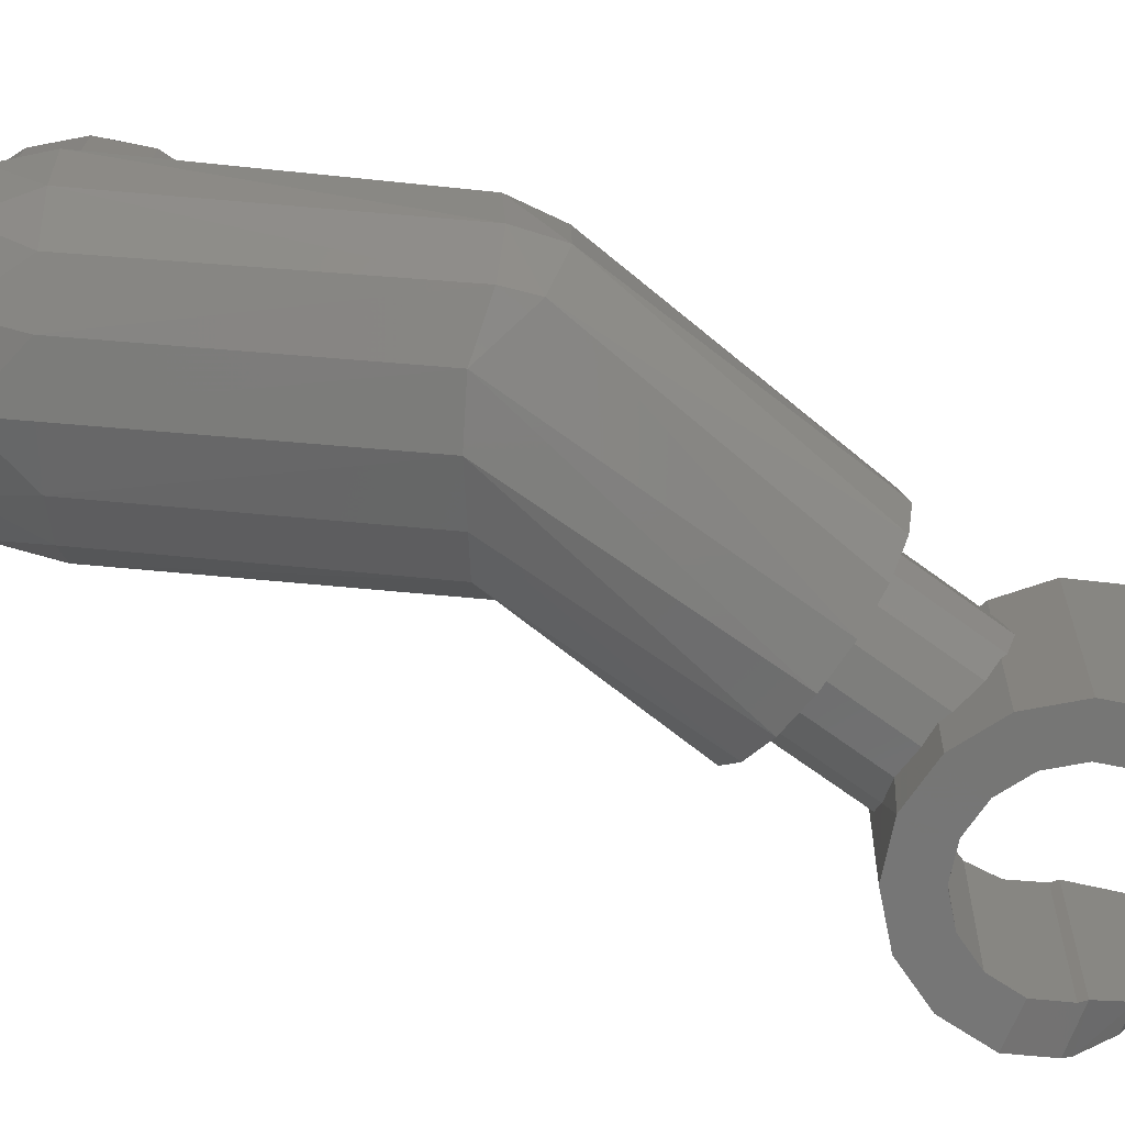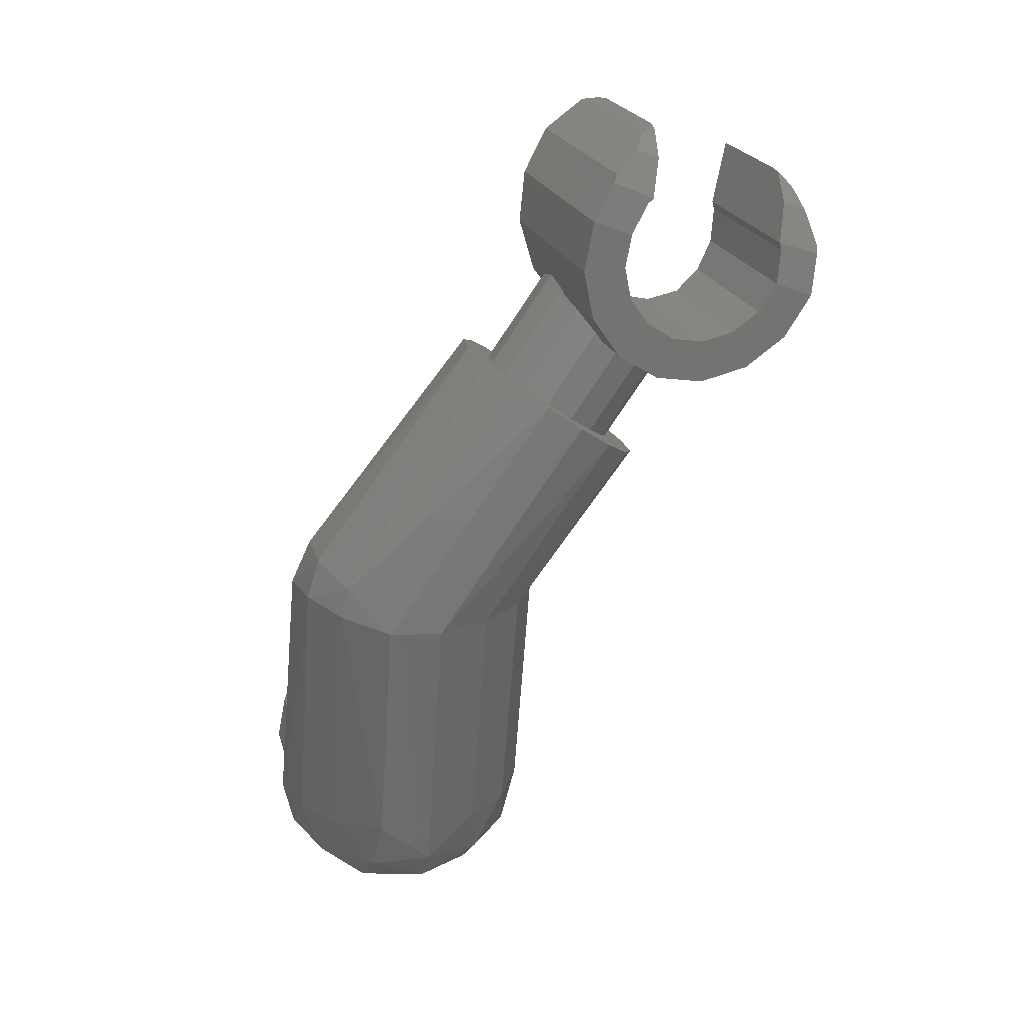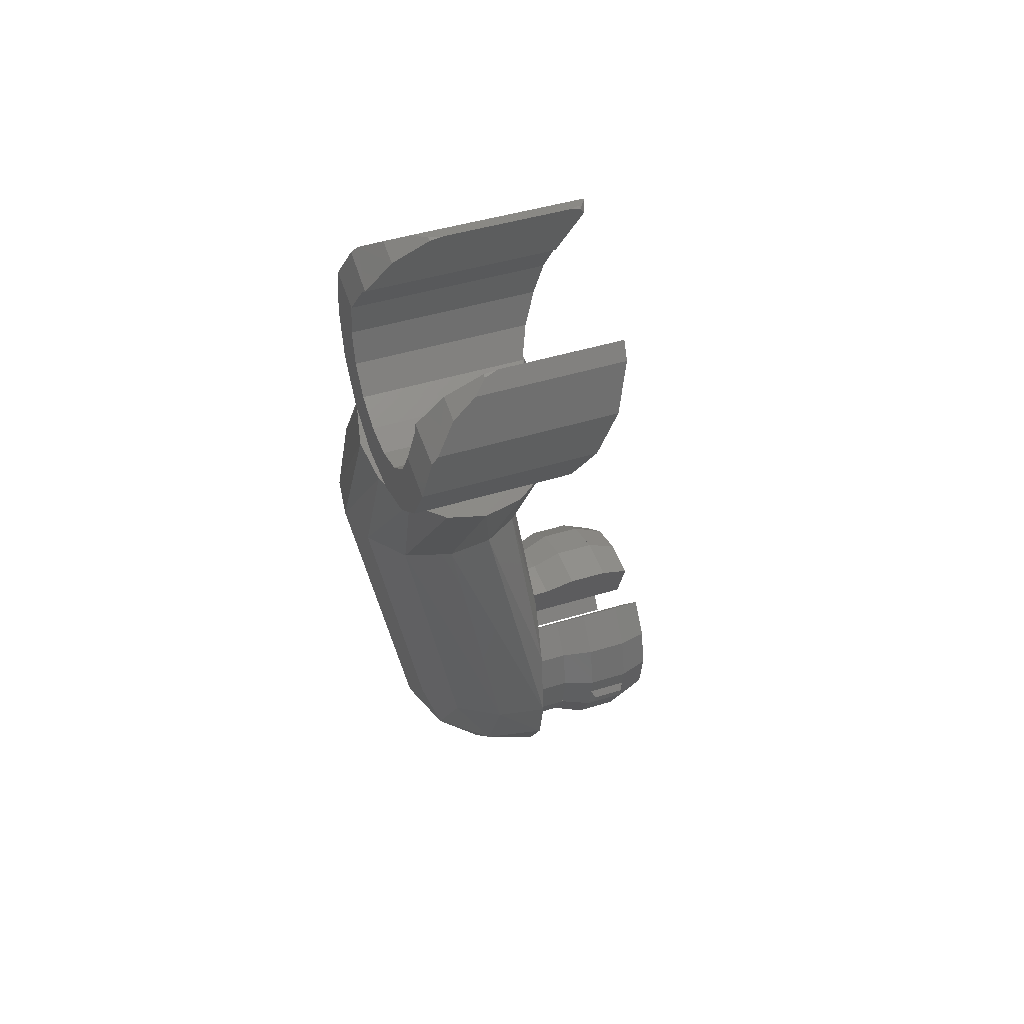
<metadata>
{"format":"stl","ext":"stl","renderer":"f3d","projection":"perspective","resolution":1024,"background":"white","views":[{"elev":21.3,"azim":91.4,"up":"+Z"},{"elev":23.3,"azim":71.7,"up":"+Y"},{"elev":40.5,"azim":158.8,"up":"+Y"}]}
</metadata>
<code>
# stl→obj: 367 verts, 579 faces
v 0 0 0.26
v 0 -0.09184 0.2402
v 0.09952 0 0.2402
v 0.1142 -0.1054 0.2037
v 0.1838 0 0.1838
v 0.2037 -0.1054 0.1142
v 0.2402 0 0.09952
v 0.2402 -0.09184 0
v 0.26 0 0
v 0.3507 0.5095 0.0978
v 0 -0.1697 0.1838
v 0.1142 -0.1881 0.1142
v 0.1838 -0.1697 0
v 0 -0.2217 0.09952
v 0.09952 -0.2217 0
v 0 -0.24 0
v 0 -0.09184 -0.2402
v 0 0 -0.26
v 0.09952 0 -0.2402
v 0.1142 -0.1054 -0.2037
v 0.1838 0 -0.1838
v 0.2037 -0.1054 -0.1142
v 0.2402 0 -0.09952
v 0 -0.1697 -0.1838
v 0.1142 -0.1881 -0.1142
v 0 -0.2217 -0.09952
v 0.2144 0.5483 0.2291
v 0.1111 0.5391 0.2383
v 0.3073 0.5402 0.1835
v 0.368 0.504 0
v 0.3482 0.508 -0.09952
v 0.2918 0.508 -0.1838
v 0.2075 0.532 -0.2402
v 0.124 0.548 -0.244
v 0.3848 0.8656 -0.337
v 0.4 0.9106 -0.275
v 0.3414 0.8274 -0.3894
v 0.2766 0.802 -0.4245
v 0.2 0.793 -0.4368
v 0.1235 0.802 -0.4245
v 0.0552 0.5528 -0.2024
v 0.06704 0.8241 -0.394
v 0.3073 0.5962 0.1692
v 0.3848 0.9556 -0.2131
v 0.3414 0.9937 -0.1606
v 0.2766 1.019 -0.1256
v 0.2144 0.6244 0.2054
v 0.2 1.028 -0.1132
v 0.1111 0.6202 0.2
v 0.1235 1.019 -0.1256
v 0.05272 0.5962 0.1692
v 0.0586 0.9937 -0.1606
v 0 0.5191 -0.02368
v 0.02356 0.5402 -0.1218
v 0 0.36 -0.1486
v 0 0.4075 -0.07968
v 0 0.2861 -0.207
v 0 0.1516 -0.246
v 0 0.5188 0.07264
v 0 0.4443 0.07632
v 0 0.41 0.1452
v 0.01952 0.5185 0.1432
v 0 0.312 0.2036
v 0.05272 0.5402 0.1955
v 0 0.1655 0.2426
v 0 0.4379 -0.00168
v 0.01772 0.5602 0.1232
v 0.3294 1.074 -0.3277
v 0.3294 0.942 -0.2317
v 0.34 0.9106 -0.275
v 0.34 1.039 -0.368
v 0.299 1.114 -0.3007
v 0.299 0.9688 -0.195
v 0.2536 1.144 -0.2848
v 0.2536 0.9866 -0.1704
v 0.2 1.158 -0.282
v 0.2 0.9928 -0.1618
v 0.1464 1.145 -0.2852
v 0.1464 0.9866 -0.1704
v 0.101 1.116 -0.3016
v 0.101 0.9688 -0.195
v 0.2 0.9906 -0.5062
v 0.2 0.8283 -0.3883
v 0.1464 0.8345 -0.3797
v 0.1464 0.9932 -0.4949
v 0.2536 0.9923 -0.4943
v 0.2536 0.8345 -0.3797
v 0.299 0.9982 -0.4611
v 0.299 0.8524 -0.3551
v 0.3294 1.009 -0.4129
v 0.3294 0.8791 -0.3184
v 0.4222 1.06 -0.678
v 0.1272 1.062 -0.679
v 0.1014 1.141 -0.7304
v 0.423 1.138 -0.7294
v 0.4216 1.007 -0.6006
v 0.1358 1.009 -0.6016
v 0.4211 0.9881 -0.509
v 0.1322 0.9904 -0.5099
v 0.423 1.318 -0.2844
v 0.0252 1.321 -0.2856
v 0.04632 1.229 -0.2681
v 0.4222 1.226 -0.2669
v 0.1102 1.171 -0.6562
v 0.1274 1.118 -0.622
v 0.4225 1.116 -0.621
v 0.423 1.168 -0.6552
v 0.1447 1.083 -0.5703
v 0.422 1.081 -0.5694
v 0.141 1.07 -0.5092
v 0.4218 1.068 -0.5083
v 0.1264 1.082 -0.4479
v 0.4216 1.08 -0.4469
v 0.1092 1.117 -0.3958
v 0.4218 1.114 -0.3947
v 0.08972 1.168 -0.3607
v 0.422 1.166 -0.3596
v 0.0688 1.23 -0.348
v 0.4225 1.227 -0.3469
v 0.05472 1.291 -0.3597
v 0.423 1.288 -0.3585
v 0.4217 1.068 -0.5083
v 0.4209 1.006 -0.417
v 0.4217 1.114 -0.3947
v 0.4211 1.057 -0.3386
v 0.4216 1.134 -0.286
v 0.07768 1.137 -0.2871
v 0.3984 1.23 -0.747
v 0.4085 1.215 -0.744
v 0.07204 1.233 -0.748
v 0.0514 1.325 -0.729
v 0.3236 1.323 -0.7281
v 0.3657 1.289 -0.7349
v 0.04872 1.354 -0.7089
v 0.3012 1.345 -0.7129
v 0.2772 1.353 -0.7082
v 0.09184 1.246 -0.6651
v 0.09492 1.232 -0.668
v 0.3012 1.348 -0.7063
v 0.3657 1.307 -0.6898
v 0.4092 1.243 -0.664
v 0.4114 1.23 -0.6669
v 0.01256 1.441 -0.442
v 0.02168 1.455 -0.4477
v 0.04468 1.459 -0.4493
v 0.4085 1.383 -0.3272
v 0.3984 1.397 -0.3358
v 0.00388 1.4 -0.337
v 0.3657 1.43 -0.3852
v 0.3236 1.45 -0.4134
v 0.00056 1.452 -0.4145
v 0.3012 1.456 -0.4401
v 0.02168 1.458 -0.4414
v 0.2772 1.457 -0.4486
v 0.0496 1.343 -0.394
v 0.05068 1.351 -0.4056
v 0.3012 1.453 -0.4467
v 0.3657 1.412 -0.4302
v 0.4092 1.348 -0.4044
v 0.4114 1.34 -0.3928
v 0.09488 1.056 -0.2698
v 0.07064 0.9787 -0.2583
v 0.07064 0.942 -0.2317
v 0.06 0.9215 -0.283
v 0.06 0.9106 -0.275
v 0.07064 0.8985 -0.3325
v 0.07064 0.8791 -0.3184
v 0.101 0.9313 -0.4124
v 0.101 0.8524 -0.3551
v 0.1276 0.9959 -0.4814
v 0.3331 1.058 -0.339
v 0.09276 1.105 -0.309
v 0.03824 0.7851 -0.3339
v 0.01768 0.77 -0.2737
v 0.00664 0.7815 -0.2373
v 0 0.811 -0.2111
v 0.0276 0.9664 -0.1981
v 0.01536 0.931 -0.1922
v 0 0.8307 -0.2042
v 0.05632 0.9246 -0.2558
v 0 0.0924 -0.03828
v 0 0.1414 0.1414
v 0 -0.05412 0.1306
v 0 -0.0924 0.03828
v 0 -0.1414 -0.1414
v 0 0.05412 -0.1306
v -0.28 0.0924 -0.03828
v -0.08 0.1848 -0.07652
v 0 0.1848 -0.07652
v -0.28 0.1848 -0.07652
v -0.14 0.2053 -0.08504
v -0.22 0.2053 -0.08504
v -0.28 -0.0924 0.03828
v -0.08 -0.1848 0.07652
v 0 -0.1848 0.07652
v -0.28 -0.1848 0.07652
v -0.14 -0.2053 0.08504
v -0.22 -0.2053 0.08504
v 0 0.07072 -0.07072
v 0 0.1414 -0.1414
v -0.08 0.1414 -0.1414
v -0.28 0.07072 -0.07072
v -0.14 0.1571 -0.1571
v -0.28 0.1414 -0.1414
v -0.22 0.1571 -0.1571
v 0 -0.07072 0.07072
v 0 -0.1414 0.1414
v -0.08 -0.1414 0.1414
v -0.28 -0.07072 0.07072
v -0.14 -0.1571 0.1571
v -0.28 -0.1414 0.1414
v -0.22 -0.1571 0.1571
v -0.22 -0.07524 -0.2078
v -0.212 -0.0656 -0.2222
v -0.148 -0.0656 -0.2222
v -0.14 -0.07524 -0.2078
v -0.212 -0.04984 -0.225
v -0.148 -0.04984 -0.225
v -0.22 -0.03592 -0.2153
v -0.14 -0.03592 -0.2153
v 0 0.1 0
v 0.14 0.1 0
v 0.14 0.09239 0.03827
v 0 0.09239 0.03827
v 0.14 0.07071 0.07071
v 0 0.07071 0.07071
v 0.14 0.03827 0.09239
v 0 0.03827 0.09239
v 0.14 -0 0.1
v 0 -0 0.1
v 0.14 -0.03827 0.09239
v 0 -0.03827 0.09239
v 0.14 -0.07071 0.07071
v 0 -0.07071 0.07071
v 0.14 -0.09239 0.03827
v 0 -0.09239 0.03827
v 0.14 -0.1 -0
v 0 -0.1 -0
v 0.14 -0.09239 -0.03827
v 0 -0.09239 -0.03827
v 0.14 -0.07071 -0.07071
v 0 -0.07071 -0.07071
v 0.14 -0.03827 -0.09239
v 0 -0.03827 -0.09239
v 0.14 0 -0.1
v 0 0 -0.1
v 0.14 0.03827 -0.09239
v 0 0.03827 -0.09239
v 0.14 0.07071 -0.07071
v 0 0.07071 -0.07071
v 0.14 0.09239 -0.03827
v 0 0.09239 -0.03827
v 0.14 0 0
v 0 0.1848 -0.07654
v -0.08 0.1848 -0.07654
v -0.08 0.2 1e-06
v 0 0.2 1e-06
v -0.08 0.1848 0.07654
v 0 0.1848 0.07654
v -0.08 0.1414 0.1414
v -0.08 0.07654 0.1848
v 0 0.07654 0.1848
v -0.08 -1e-06 0.2
v 0 -1e-06 0.2
v -0.08 -0.07654 0.1848
v 0 -0.07654 0.1848
v 0 0.05412 -0.1307
v 0 -0.05412 0.1307
v -0.08 -0.07655 0.1848
v -0.14 -0.08505 0.2053
v -0.08 -5e-06 0.2
v -0.14 -6e-06 0.2222
v -0.14 0.08504 0.2053
v -0.22 0.2222 1e-06
v -0.14 0.2222 1e-06
v -0.22 0.2053 0.08504
v -0.14 0.2053 0.08504
v -0.22 0.1571 0.1571
v -0.14 0.1571 0.1571
v -0.22 0.08504 0.2053
v -0.22 -1e-06 0.2222
v -0.14 -1e-06 0.2222
v -0.22 -0.08504 0.2053
v -0.14 -0.08504 0.2053
v -0.28 0.07654 0.1848
v -0.28 -5e-06 0.2
v -0.22 -6e-06 0.2222
v -0.28 -0.07655 0.1848
v -0.22 -0.08505 0.2053
v -0.08 0.1848 0.07655
v -0.14 0.2053 0.08505
v -0.08 0.2 5e-06
v -0.14 0.2222 6e-06
v -0.28 0.1848 -0.07654
v -0.28 0.2 5e-06
v -0.22 0.2222 6e-06
v -0.28 0.1848 0.07655
v -0.22 0.2053 0.08505
v -0.28 0.1414 0.1414
v -0.28 -0.07071 0.07071
v -0.28 -0.07654 0.1848
v -0.28 -0.03827 0.09239
v -0.28 -1e-06 0.2
v -0.28 -0 0.1
v -0.28 0.03827 0.09239
v -0.28 0.07071 0.07071
v -0.28 0.1848 0.07654
v -0.28 0.09239 0.03827
v -0.28 0.2 1e-06
v -0.28 0.1 0
v -0.28 0.09239 -0.03827
v 0 -0.1848 0.07654
v -0.08 -0.1848 0.07654
v -0.08 -0.2 -1e-06
v 0 -0.2 -1e-06
v -0.08 -0.1848 -0.07654
v 0 -0.1848 -0.07654
v -0.08 -0.1414 -0.1414
v -0.08 -0.07654 -0.1848
v 0 -0.07654 -0.1848
v -0.08 1e-06 -0.2
v 0 1e-06 -0.2
v -0.08 0.07654 -0.1848
v 0 0.07654 -0.1848
v -0.08 0.07655 -0.1848
v -0.14 0.08505 -0.2053
v -0.08 5e-06 -0.2
v -0.14 6e-06 -0.2222
v -0.14 -0.08504 -0.2053
v -0.22 -0.2222 -1e-06
v -0.14 -0.2222 -1e-06
v -0.22 -0.2053 -0.08504
v -0.14 -0.2053 -0.08504
v -0.22 -0.1571 -0.1571
v -0.14 -0.1571 -0.1571
v -0.22 -0.08504 -0.2053
v -0.22 1e-06 -0.2222
v -0.14 1e-06 -0.2222
v -0.22 0.08504 -0.2053
v -0.14 0.08504 -0.2053
v -0.28 -0.07654 -0.1848
v -0.28 5e-06 -0.2
v -0.22 6e-06 -0.2222
v -0.28 0.07655 -0.1848
v -0.22 0.08505 -0.2053
v -0.08 -0.1848 -0.07655
v -0.14 -0.2053 -0.08505
v -0.08 -0.2 -5e-06
v -0.14 -0.2222 -6e-06
v -0.28 -0.1848 0.07654
v -0.28 -0.2 -5e-06
v -0.22 -0.2222 -6e-06
v -0.28 -0.1848 -0.07655
v -0.22 -0.2053 -0.08505
v -0.28 -0.1414 -0.1414
v -0.28 0.07071 -0.07071
v -0.28 0.07654 -0.1848
v -0.28 0.03827 -0.09239
v -0.28 1e-06 -0.2
v -0.28 0 -0.1
v -0.28 -0.03827 -0.09239
v -0.28 -0.07071 -0.07071
v -0.28 -0.1848 -0.07654
v -0.28 -0.09239 -0.03827
v -0.28 -0.2 -1e-06
v -0.28 -0.1 -0
v -0.28 -0.09239 0.03827
f 1 2 3
f 2 4 3
f 3 4 5
f 4 6 5
f 5 6 7
f 6 8 7
f 8 9 10
f 10 7 8
f 2 11 4
f 11 12 4
f 4 12 6
f 12 13 6
f 6 13 8
f 11 14 12
f 14 15 12
f 12 15 13
f 14 16 15
f 17 18 19
f 20 17 19
f 20 19 21
f 22 20 21
f 22 21 23
f 8 22 23
f 8 23 9
f 24 17 20
f 25 24 20
f 25 20 22
f 13 25 22
f 13 22 8
f 26 24 25
f 15 26 25
f 15 25 13
f 16 26 15
f 27 28 1
f 1 3 27
f 29 27 3
f 3 5 29
f 29 5 7
f 7 10 29
f 9 30 10
f 30 9 23
f 23 31 30
f 31 23 21
f 21 32 31
f 32 21 19
f 19 33 32
f 33 19 18
f 18 34 33
f 35 36 30
f 30 31 35
f 37 35 31
f 31 32 37
f 38 37 32
f 32 33 38
f 39 38 33
f 39 33 34
f 34 40 39
f 40 34 41
f 41 42 40
f 10 30 36
f 43 10 44
f 44 45 43
f 46 47 43
f 43 45 46
f 48 47 46
f 49 47 48
f 48 50 49
f 51 49 50
f 50 52 51
f 53 54 55
f 55 56 53
f 54 41 57
f 57 55 54
f 41 34 58
f 58 57 41
f 34 18 58
f 59 60 61
f 61 62 59
f 62 61 63
f 63 64 62
f 64 63 65
f 65 28 64
f 28 65 1
f 66 60 59
f 53 56 66
f 66 59 53
f 63 61 55
f 55 57 63
f 55 61 60
f 60 56 55
f 66 56 60
f 47 49 28
f 28 27 47
f 67 59 62
f 67 62 64
f 67 64 51
f 64 28 49
f 49 51 64
f 36 44 10
f 29 10 43
f 29 43 27
f 27 43 47
f 38 39 35
f 35 37 38
f 39 40 36
f 36 35 39
f 36 40 42
f 42 44 36
f 68 69 70
f 70 71 68
f 72 73 69
f 69 68 72
f 74 75 73
f 73 72 74
f 76 77 75
f 75 74 76
f 78 79 77
f 77 76 78
f 80 81 79
f 79 78 80
f 82 83 84
f 84 85 82
f 86 87 83
f 83 82 86
f 88 89 87
f 87 86 88
f 90 91 89
f 89 88 90
f 71 70 91
f 91 90 71
f 92 93 94
f 94 95 92
f 96 97 93
f 93 92 96
f 98 99 97
f 97 96 98
f 100 101 102
f 102 103 100
f 104 105 106
f 106 107 104
f 105 108 109
f 109 106 105
f 108 110 111
f 111 109 108
f 110 112 113
f 113 111 110
f 112 114 115
f 115 113 112
f 114 116 117
f 117 115 114
f 116 118 119
f 119 117 116
f 118 120 121
f 121 119 118
f 107 106 92
f 92 95 107
f 106 109 96
f 96 92 106
f 109 122 98
f 98 96 109
f 122 113 123
f 123 98 122
f 113 124 125
f 125 123 113
f 124 117 126
f 126 125 124
f 117 119 103
f 103 126 117
f 119 121 100
f 100 103 119
f 93 105 104
f 104 94 93
f 93 97 108
f 108 105 93
f 99 110 108
f 108 97 99
f 102 118 116
f 116 127 102
f 101 120 118
f 118 102 101
f 128 129 95
f 130 128 95
f 95 94 130
f 128 130 131
f 131 132 128
f 132 133 128
f 131 134 135
f 135 132 131
f 135 134 136
f 137 134 131
f 131 130 137
f 138 130 94
f 94 104 138
f 138 137 130
f 135 136 139
f 133 132 140
f 139 140 132
f 132 135 139
f 129 141 142
f 129 142 107
f 107 95 129
f 140 141 128
f 128 133 140
f 141 129 128
f 138 104 107
f 107 142 138
f 137 138 142
f 142 141 137
f 140 134 137
f 137 141 140
f 139 136 134
f 134 140 139
f 143 144 145
f 146 147 100
f 147 148 101
f 101 100 147
f 149 150 147
f 148 147 150
f 150 151 148
f 151 150 152
f 152 153 151
f 153 152 154
f 154 145 153
f 143 151 144
f 153 144 151
f 153 145 144
f 143 155 148
f 143 156 155
f 155 120 101
f 101 148 155
f 148 151 143
f 154 152 157
f 150 149 158
f 157 152 150
f 150 158 157
f 159 146 160
f 146 100 121
f 121 160 146
f 158 149 147
f 147 159 158
f 146 159 147
f 155 160 121
f 121 120 155
f 156 159 160
f 160 155 156
f 158 159 156
f 156 143 158
f 157 158 154
f 158 143 145
f 145 154 158
f 161 162 163
f 163 81 161
f 163 162 164
f 164 165 163
f 165 164 166
f 166 167 165
f 167 166 168
f 168 169 167
f 164 162 166
f 162 161 168
f 168 166 162
f 170 168 161
f 161 110 170
f 161 112 110
f 161 114 112
f 84 169 170
f 170 85 84
f 169 168 170
f 99 170 110
f 90 123 125
f 125 171 90
f 102 127 126
f 126 103 102
f 125 126 127
f 127 171 125
f 172 171 127
f 172 127 116
f 172 161 81
f 81 80 172
f 41 173 42
f 173 41 54
f 173 54 174
f 174 54 53
f 53 175 174
f 175 53 176
f 67 51 52
f 67 52 177
f 177 178 67
f 59 67 178
f 178 179 59
f 59 179 176
f 176 53 59
f 180 42 173
f 180 173 174
f 180 174 175
f 180 175 179
f 177 180 179
f 179 178 177
f 179 175 176
f 45 44 42
f 42 180 45
f 180 177 46
f 46 45 180
f 46 177 50
f 50 48 46
f 52 50 177
f 181 182 57
f 57 182 65
f 65 63 57
f 182 183 11
f 11 65 182
f 11 2 1
f 1 65 11
f 184 185 11
f 14 11 26
f 26 16 14
f 11 185 24
f 24 26 11
f 185 186 57
f 57 24 185
f 57 58 18
f 18 24 57
f 24 18 17
f 181 187 188
f 188 189 181
f 187 190 191
f 191 188 187
f 190 192 191
f 184 193 194
f 194 195 184
f 193 196 197
f 197 194 193
f 196 198 197
f 183 184 11
f 186 181 57
f 172 116 114
f 172 114 161
f 170 99 98
f 98 88 170
f 88 98 123
f 123 90 88
f 199 200 201
f 201 202 199
f 202 201 203
f 203 204 202
f 205 204 203
f 206 207 208
f 208 209 206
f 209 208 210
f 210 211 209
f 212 211 210
f 213 214 215
f 215 216 213
f 214 217 218
f 218 215 214
f 217 219 220
f 220 218 217
f 214 213 219
f 219 217 214
f 220 216 215
f 215 218 220
f 221 222 223
f 221 223 224
f 224 223 225
f 224 225 226
f 226 225 227
f 226 227 228
f 228 227 229
f 228 229 230
f 230 229 231
f 230 231 232
f 232 231 233
f 232 233 234
f 234 233 235
f 234 235 236
f 236 235 237
f 236 237 238
f 238 237 239
f 238 239 240
f 240 239 241
f 240 241 242
f 242 241 243
f 242 243 244
f 244 243 245
f 244 245 246
f 246 245 247
f 246 247 248
f 248 247 249
f 248 249 250
f 250 249 251
f 250 251 252
f 252 251 222
f 252 222 221
f 222 251 253
f 251 249 253
f 249 247 253
f 247 245 253
f 245 243 253
f 243 241 253
f 241 239 253
f 239 237 253
f 237 235 253
f 235 233 253
f 233 231 253
f 231 229 253
f 229 227 253
f 227 225 253
f 225 223 253
f 223 222 253
f 254 255 256
f 254 256 257
f 257 256 258
f 257 258 259
f 259 258 260
f 259 260 182
f 182 260 261
f 182 261 262
f 262 261 263
f 262 263 264
f 264 263 265
f 264 265 266
f 266 265 208
f 266 208 207
f 267 250 252
f 268 234 236
f 210 208 269
f 210 269 270
f 270 269 271
f 270 271 272
f 272 271 261
f 272 261 273
f 191 192 274
f 191 274 275
f 275 274 276
f 275 276 277
f 277 276 278
f 277 278 279
f 279 278 280
f 279 280 273
f 273 280 281
f 273 281 282
f 282 281 283
f 282 283 284
f 284 283 212
f 284 212 210
f 280 285 286
f 280 286 287
f 287 286 288
f 287 288 289
f 289 288 211
f 289 211 212
f 273 261 260
f 273 260 279
f 279 260 290
f 279 290 291
f 291 290 292
f 291 292 293
f 293 292 255
f 293 255 191
f 192 294 295
f 192 295 296
f 296 295 297
f 296 297 298
f 298 297 299
f 298 299 278
f 278 299 285
f 278 285 280
f 300 211 301
f 300 301 302
f 302 301 303
f 302 303 304
f 304 303 285
f 304 285 305
f 305 285 299
f 305 299 306
f 306 299 307
f 306 307 308
f 308 307 309
f 308 309 310
f 310 309 294
f 310 294 311
f 311 252 221
f 311 221 310
f 310 221 224
f 310 224 308
f 308 224 226
f 308 226 306
f 306 226 228
f 306 228 305
f 305 228 230
f 305 230 304
f 304 230 232
f 304 232 302
f 302 232 234
f 302 234 300
f 312 313 314
f 312 314 315
f 315 314 316
f 315 316 317
f 317 316 318
f 317 318 185
f 185 318 319
f 185 319 320
f 320 319 321
f 320 321 322
f 322 321 323
f 322 323 324
f 324 323 201
f 324 201 200
f 203 201 325
f 203 325 326
f 326 325 327
f 326 327 328
f 328 327 319
f 328 319 329
f 197 198 330
f 197 330 331
f 331 330 332
f 331 332 333
f 333 332 334
f 333 334 335
f 335 334 336
f 335 336 329
f 329 336 337
f 329 337 338
f 338 337 339
f 338 339 340
f 340 339 205
f 340 205 203
f 336 341 342
f 336 342 343
f 343 342 344
f 343 344 345
f 345 344 204
f 345 204 205
f 329 319 318
f 329 318 335
f 335 318 346
f 335 346 347
f 347 346 348
f 347 348 349
f 349 348 313
f 349 313 197
f 198 350 351
f 198 351 352
f 352 351 353
f 352 353 354
f 354 353 355
f 354 355 334
f 334 355 341
f 334 341 336
f 356 204 357
f 356 357 358
f 358 357 359
f 358 359 360
f 360 359 341
f 360 341 361
f 361 341 355
f 361 355 362
f 362 355 363
f 362 363 364
f 364 363 365
f 364 365 366
f 366 365 350
f 366 350 367
f 367 236 238
f 367 238 366
f 366 238 240
f 366 240 364
f 364 240 242
f 364 242 362
f 362 242 244
f 362 244 361
f 361 244 246
f 361 246 360
f 360 246 248
f 360 248 358
f 358 248 250
f 358 250 356

</code>
